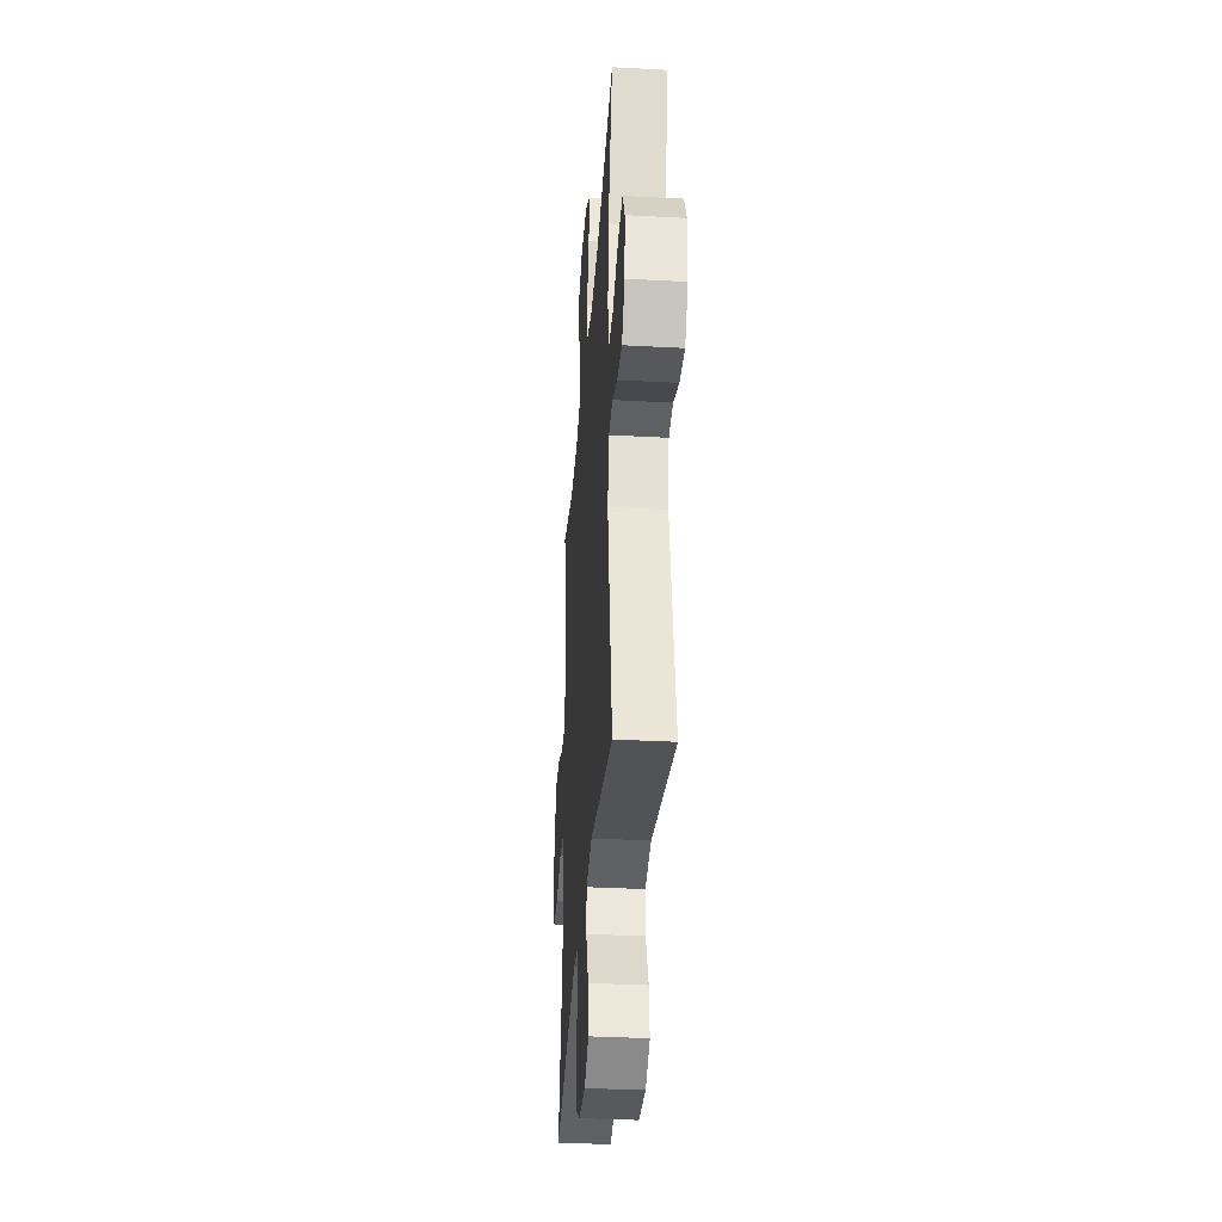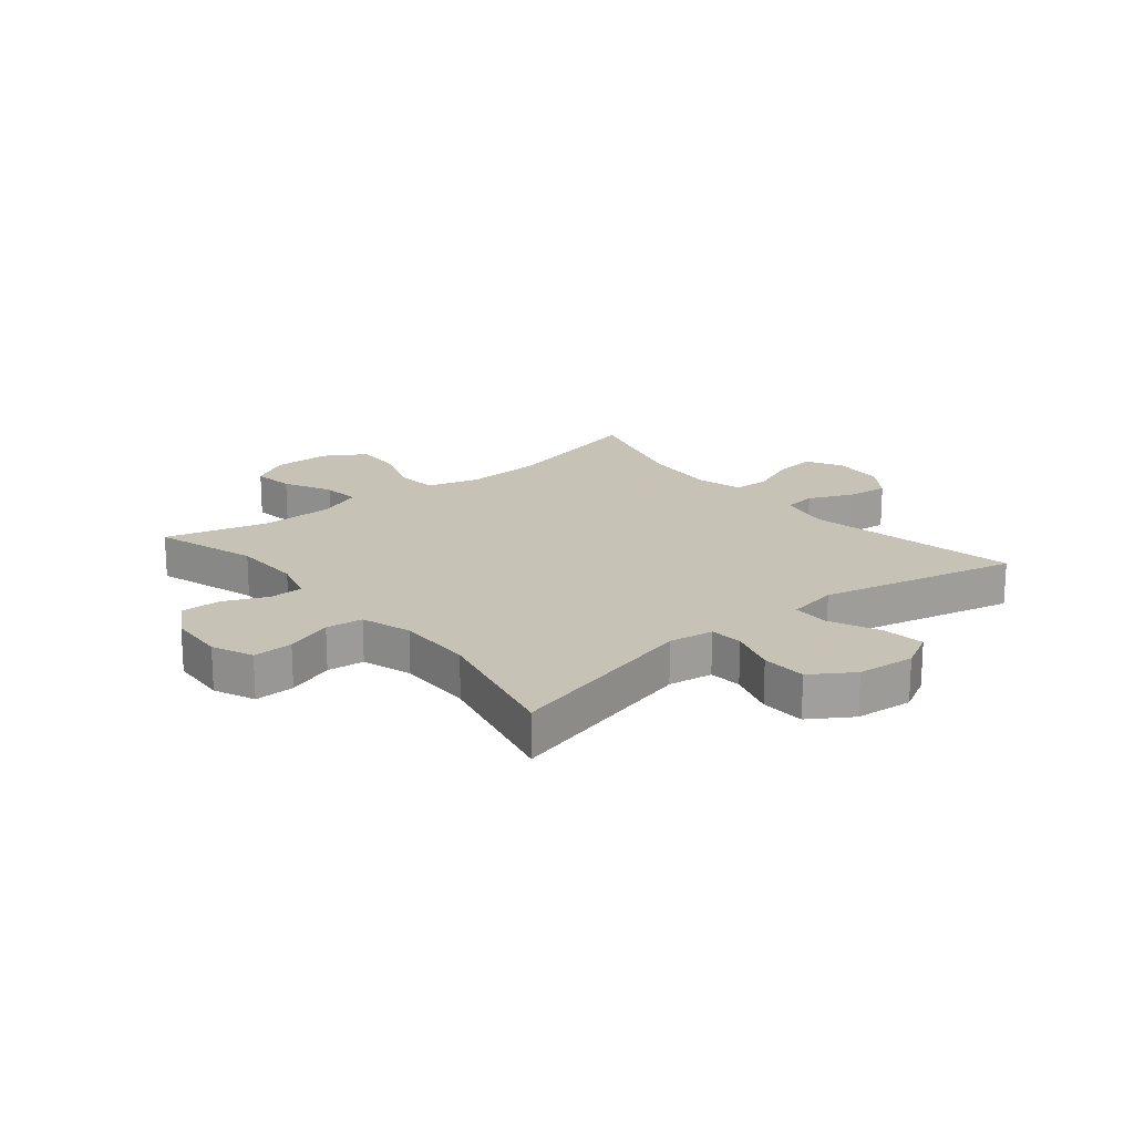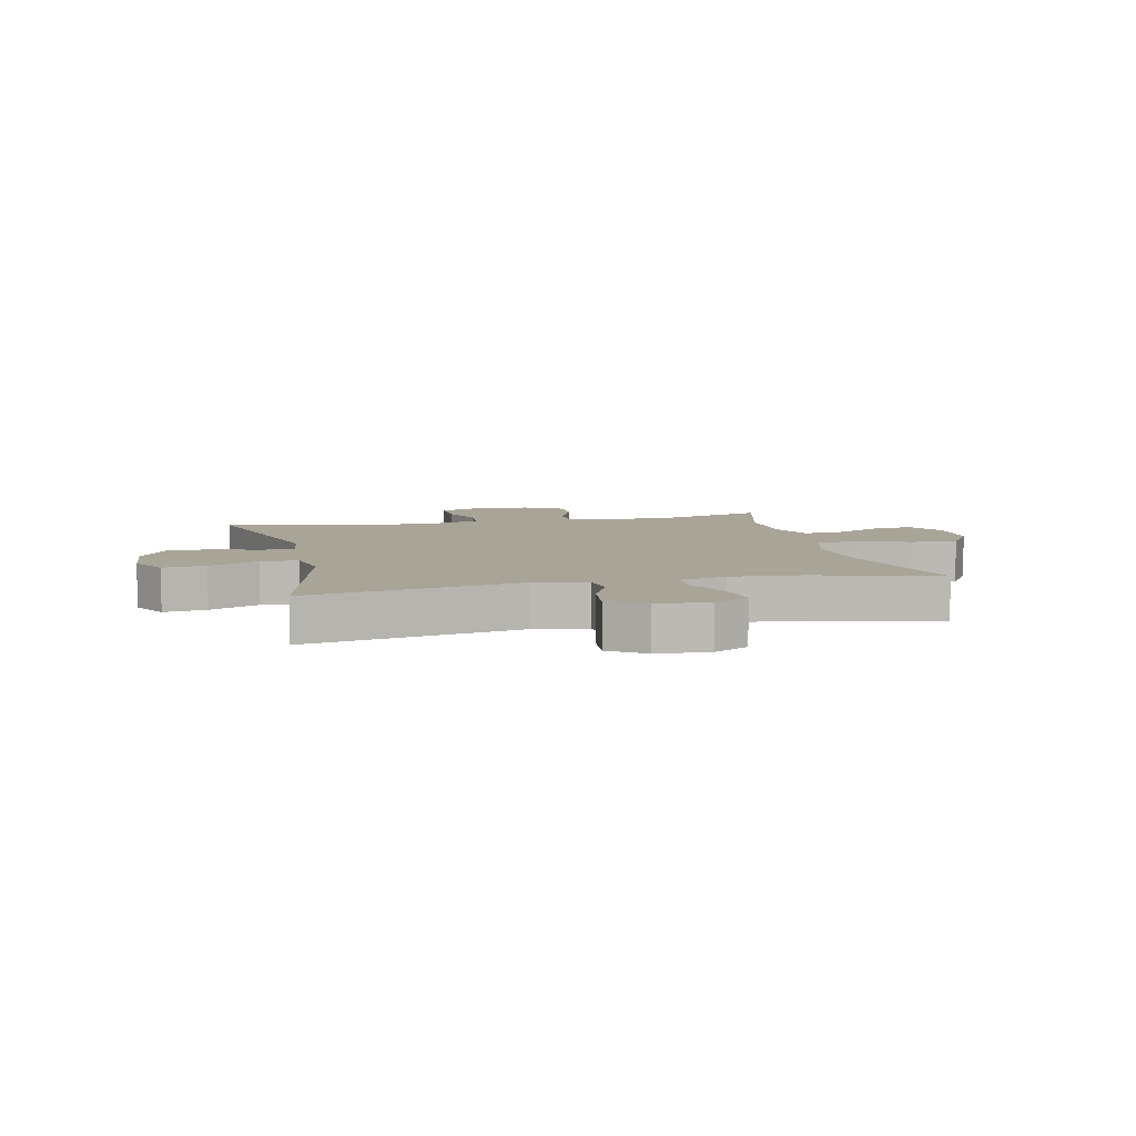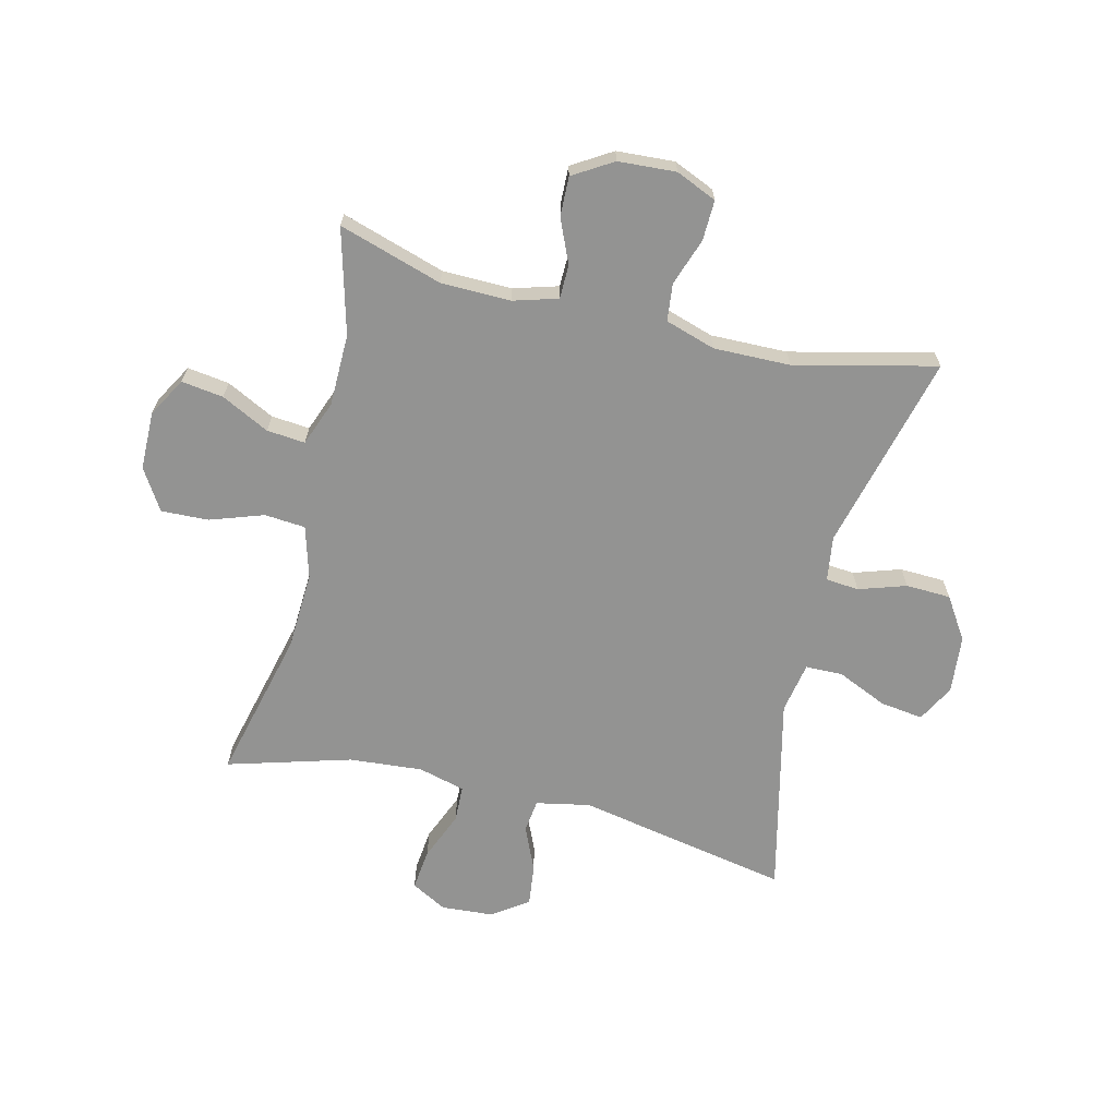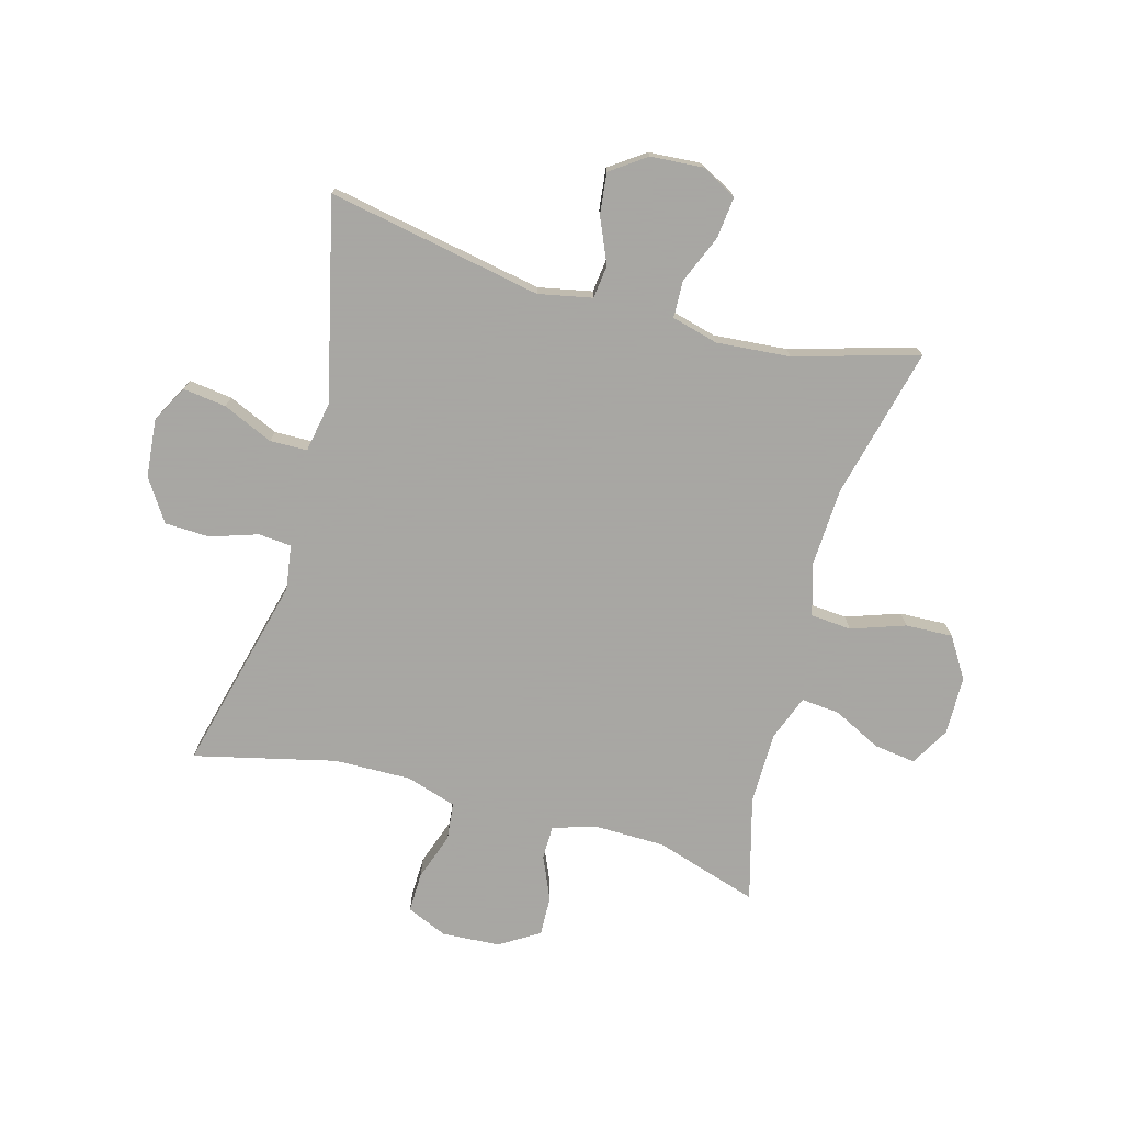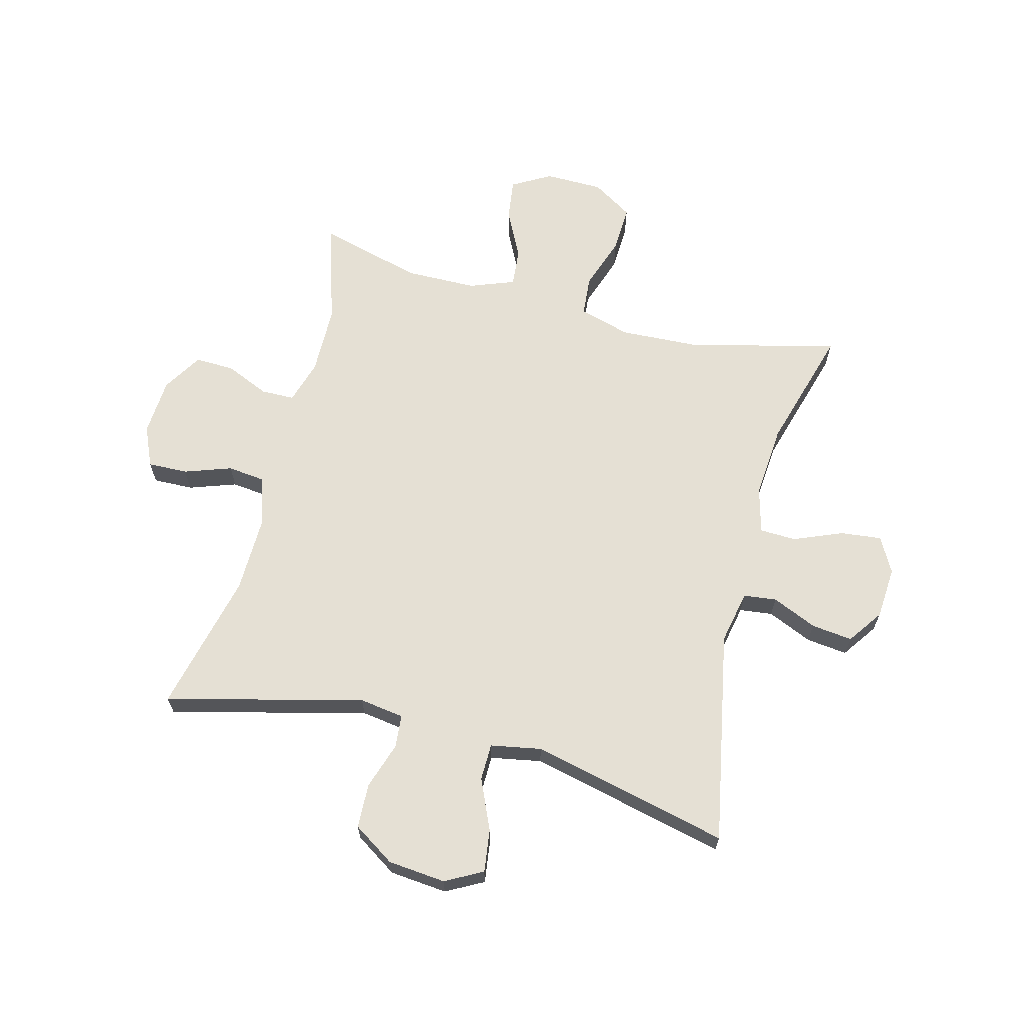
<metadata>
{"format":"obj","ext":"obj","renderer":"f3d","projection":"perspective","resolution":1024,"background":"white","views":[{"elev":-35.1,"azim":-94.1,"up":"+Z"},{"elev":19.1,"azim":140.6,"up":"+Y"},{"elev":7.0,"azim":-103.1,"up":"+Y"},{"elev":-66.7,"azim":76.4,"up":"+Y"},{"elev":-74.4,"azim":-105.3,"up":"+Y"},{"elev":65.4,"azim":-165.3,"up":"+Y"}]}
</metadata>
<code>
v 0.5 0.07 -0.5
v 0.166 0.07 -0.415
v 0.09 0.07 -0.426
v 0.085 0.07 -0.482
v 0.111 0.07 -0.562
v 0.108 0.07 -0.638
v 0.037 0.07 -0.684
v -0.061 0.07 -0.693
v -0.124 0.07 -0.659
v -0.114 0.07 -0.586
v -0.076 0.07 -0.501
v -0.077 0.07 -0.438
v -0.163 0.07 -0.422
v -0.5 0.07 -0.5
v -0.43 0.07 -0.138
v -0.448 0.07 -0.047
v -0.504 0.07 -0.04
v -0.58 0.07 -0.073
v -0.65 0.07 -0.081
v -0.692 0.07 -0.021
v -0.698 0.07 0.068
v -0.665 0.07 0.128
v -0.595 0.07 0.12
v -0.513 0.07 0.086
v -0.451 0.07 0.088
v -0.43 0.07 0.167
v -0.44 0.07 0.291
v -0.5 0.07 0.5
v -0.245 0.07 0.437
v -0.112 0.07 0.43
v -0.024 0.07 0.455
v -0.018 0.07 0.524
v -0.049 0.07 0.615
v -0.052 0.07 0.695
v 0.017 0.07 0.738
v 0.116 0.07 0.739
v 0.182 0.07 0.701
v 0.172 0.07 0.63
v 0.131 0.07 0.549
v 0.125 0.07 0.484
v 0.201 0.07 0.455
v 0.323 0.07 0.453
v 0.5 0.07 0.5
v 0.445 0.07 0.325
v 0.443 0.07 0.207
v 0.465 0.07 0.132
v 0.522 0.07 0.131
v 0.596 0.07 0.163
v 0.663 0.07 0.165
v 0.704 0.07 0.098
v 0.71 0.07 0
v 0.68 0.07 -0.069
v 0.612 0.07 -0.067
v 0.532 0.07 -0.039
v 0.469 0.07 -0.046
v 0.442 0.07 -0.131
v 0.444 0.07 -0.261
v 0.5 0 -0.5
v 0.166 0 -0.415
v 0.09 0 -0.426
v 0.085 0 -0.482
v 0.111 0 -0.562
v 0.108 0 -0.638
v 0.037 0 -0.684
v -0.061 0 -0.693
v -0.124 0 -0.659
v -0.114 0 -0.586
v -0.076 0 -0.501
v -0.077 0 -0.438
v -0.163 0 -0.422
v -0.5 0 -0.5
v -0.43 0 -0.138
v -0.448 0 -0.047
v -0.504 0 -0.04
v -0.58 0 -0.073
v -0.65 0 -0.081
v -0.692 0 -0.021
v -0.698 0 0.068
v -0.665 0 0.128
v -0.595 0 0.12
v -0.513 0 0.086
v -0.451 0 0.088
v -0.43 0 0.167
v -0.44 0 0.291
v -0.5 0 0.5
v -0.245 0 0.437
v -0.112 0 0.43
v -0.024 0 0.455
v -0.018 0 0.524
v -0.049 0 0.615
v -0.052 0 0.695
v 0.017 0 0.738
v 0.116 0 0.739
v 0.182 0 0.701
v 0.172 0 0.63
v 0.131 0 0.549
v 0.125 0 0.484
v 0.201 0 0.455
v 0.323 0 0.453
v 0.5 0 0.5
v 0.445 0 0.325
v 0.443 0 0.207
v 0.465 0 0.132
v 0.522 0 0.131
v 0.596 0 0.163
v 0.663 0 0.165
v 0.704 0 0.098
v 0.71 0 0
v 0.68 0 -0.069
v 0.612 0 -0.067
v 0.532 0 -0.039
v 0.469 0 -0.046
v 0.442 0 -0.131
v 0.444 0 -0.261
f 52 53 54
f 51 52 54
f 50 51 54
f 49 50 54
f 48 49 54
f 47 48 54
f 46 47 54 55
f 45 46 55 56
f 42 43 44
f 41 42 44 45
f 40 41 45 56
f 37 38 39
f 36 37 39
f 35 36 39
f 34 35 39
f 33 34 39
f 32 33 39
f 31 32 39 40
f 40 56 57
f 31 40 57
f 30 31 57
f 27 28 29
f 57 1 2
f 30 57 2
f 29 30 2
f 27 29 2
f 26 27 2
f 22 23 24
f 21 22 24
f 20 21 24
f 19 20 24
f 18 19 24
f 17 18 24
f 16 17 24 25
f 13 14 15
f 26 2 3
f 25 26 3
f 16 25 3
f 15 16 3
f 13 15 3
f 12 13 3
f 9 10 11
f 8 9 11
f 7 8 11
f 6 7 11
f 5 6 11
f 4 5 11
f 3 4 11 12
f 111 110 109
f 111 109 108
f 111 108 107
f 111 107 106
f 111 106 105
f 111 105 104
f 112 111 104 103
f 113 112 103 102
f 101 100 99
f 102 101 99 98
f 113 102 98 97
f 96 95 94
f 96 94 93
f 96 93 92
f 96 92 91
f 96 91 90
f 96 90 89
f 97 96 89 88
f 114 113 97
f 114 97 88
f 114 88 87
f 86 85 84
f 59 58 114
f 59 114 87
f 59 87 86
f 59 86 84
f 59 84 83
f 81 80 79
f 81 79 78
f 81 78 77
f 81 77 76
f 81 76 75
f 81 75 74
f 82 81 74 73
f 72 71 70
f 60 59 83
f 60 83 82
f 60 82 73
f 60 73 72
f 60 72 70
f 60 70 69
f 68 67 66
f 68 66 65
f 68 65 64
f 68 64 63
f 68 63 62
f 68 62 61
f 69 68 61 60
f 1 58 59 2
f 2 59 60 3
f 3 60 61 4
f 4 61 62 5
f 5 62 63 6
f 6 63 64 7
f 7 64 65 8
f 8 65 66 9
f 9 66 67 10
f 10 67 68 11
f 11 68 69 12
f 12 69 70 13
f 13 70 71 14
f 14 71 72 15
f 15 72 73 16
f 16 73 74 17
f 17 74 75 18
f 18 75 76 19
f 19 76 77 20
f 20 77 78 21
f 21 78 79 22
f 22 79 80 23
f 23 80 81 24
f 24 81 82 25
f 25 82 83 26
f 26 83 84 27
f 27 84 85 28
f 28 85 86 29
f 29 86 87 30
f 30 87 88 31
f 31 88 89 32
f 32 89 90 33
f 33 90 91 34
f 34 91 92 35
f 35 92 93 36
f 36 93 94 37
f 37 94 95 38
f 38 95 96 39
f 39 96 97 40
f 40 97 98 41
f 41 98 99 42
f 42 99 100 43
f 43 100 101 44
f 44 101 102 45
f 45 102 103 46
f 46 103 104 47
f 47 104 105 48
f 48 105 106 49
f 49 106 107 50
f 50 107 108 51
f 51 108 109 52
f 52 109 110 53
f 53 110 111 54
f 54 111 112 55
f 55 112 113 56
f 56 113 114 57
f 57 114 58 1

</code>
